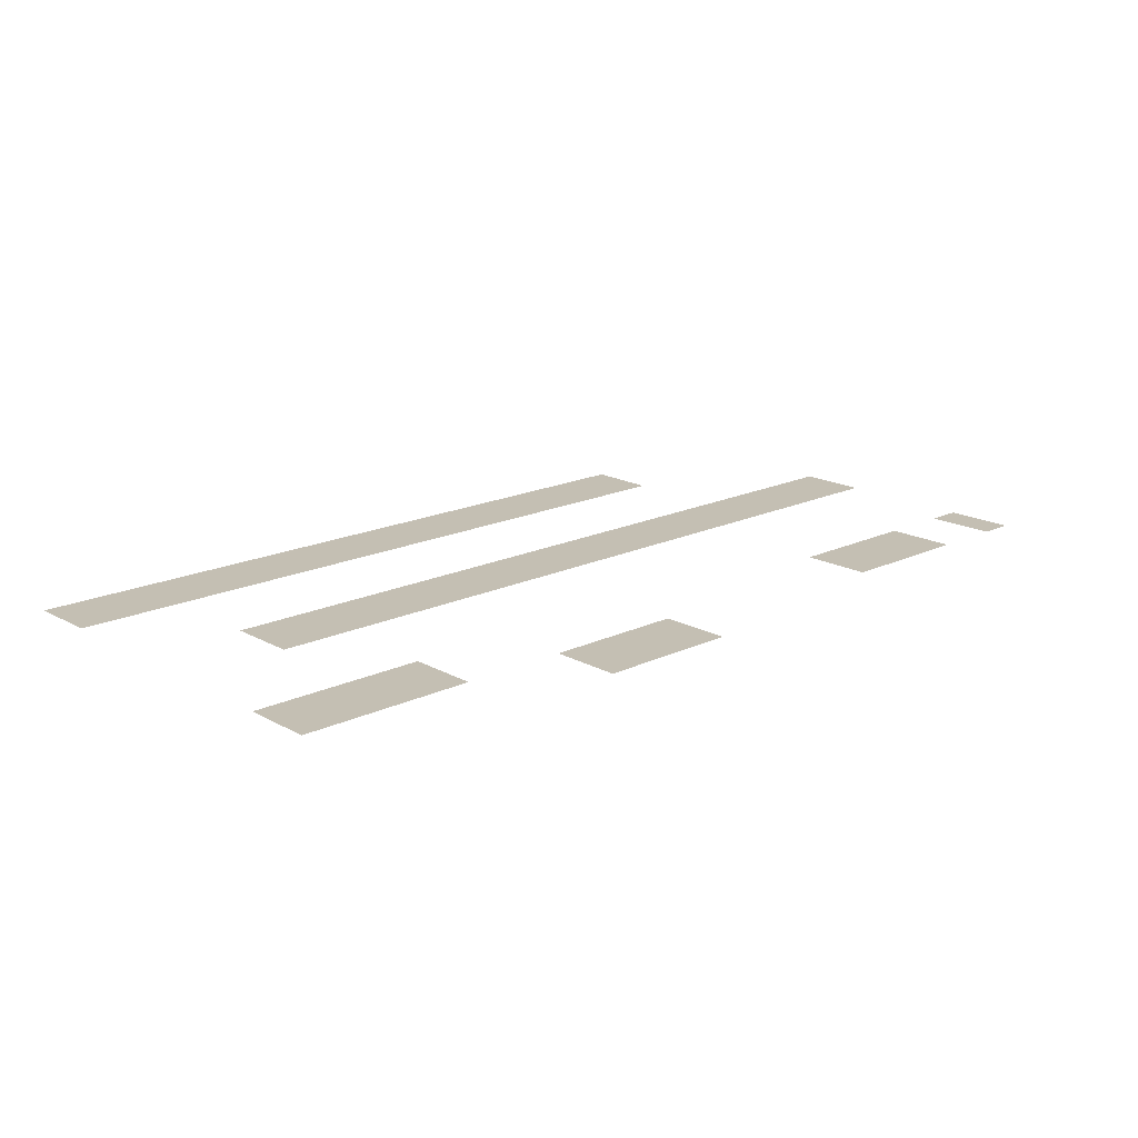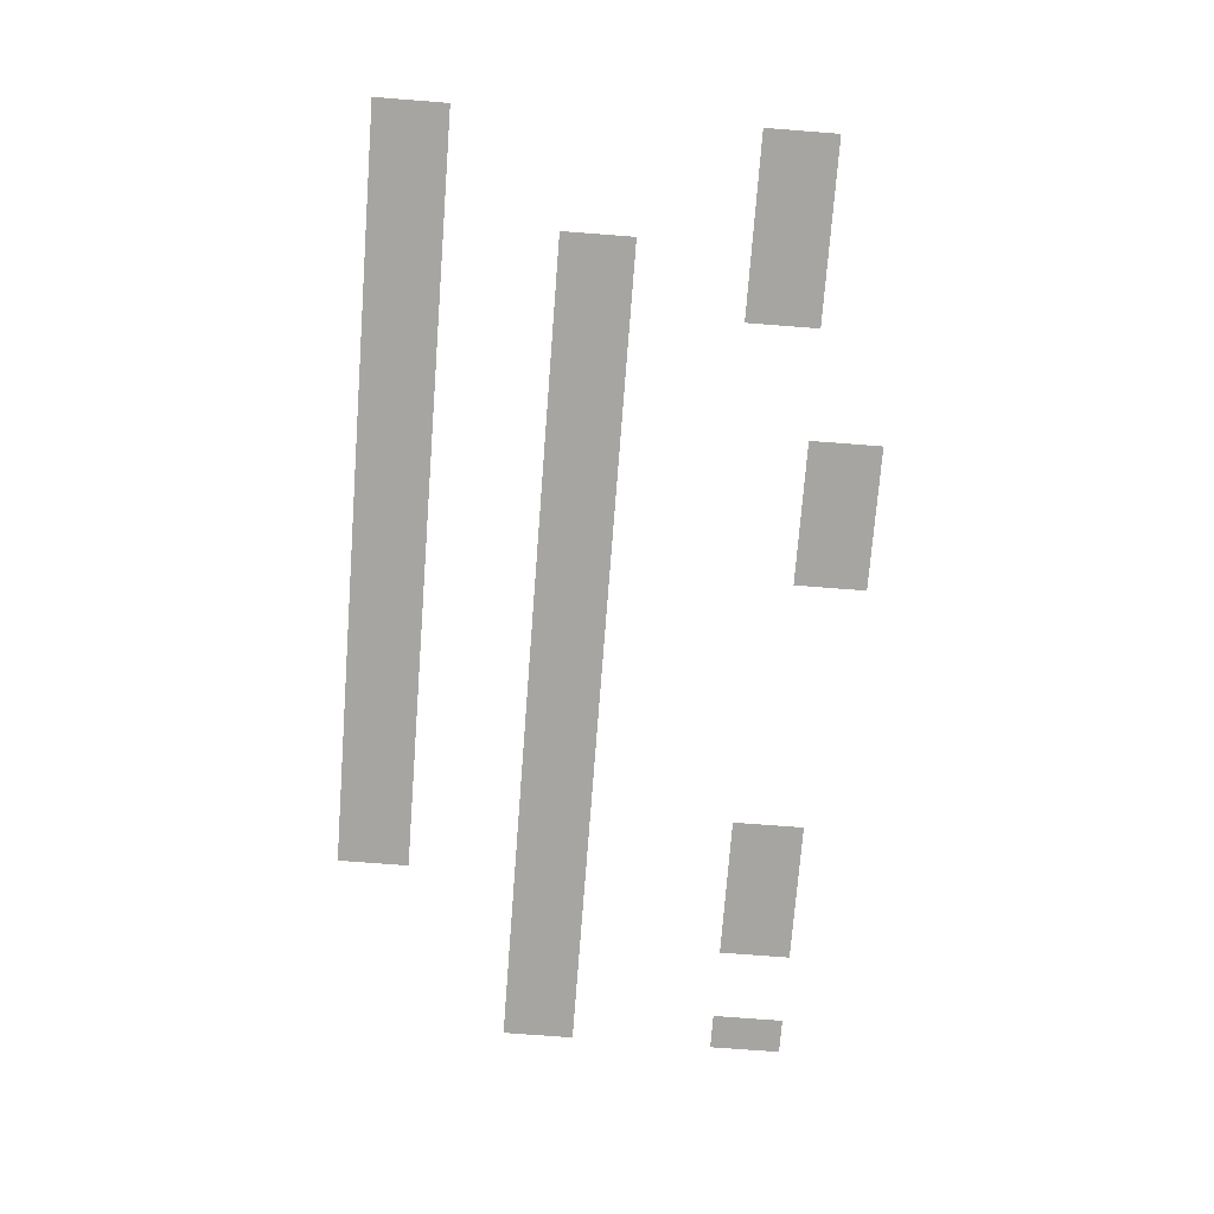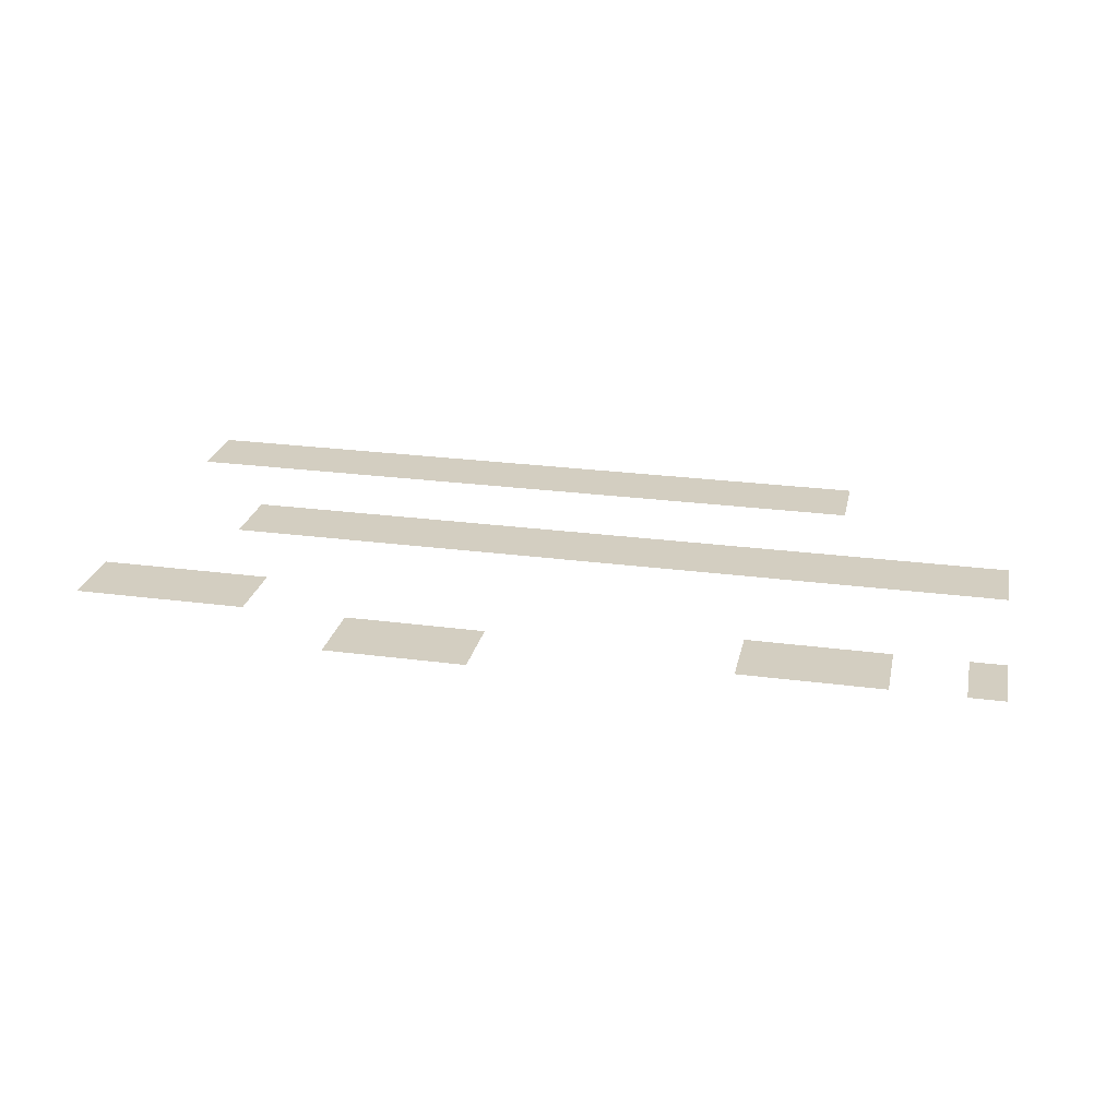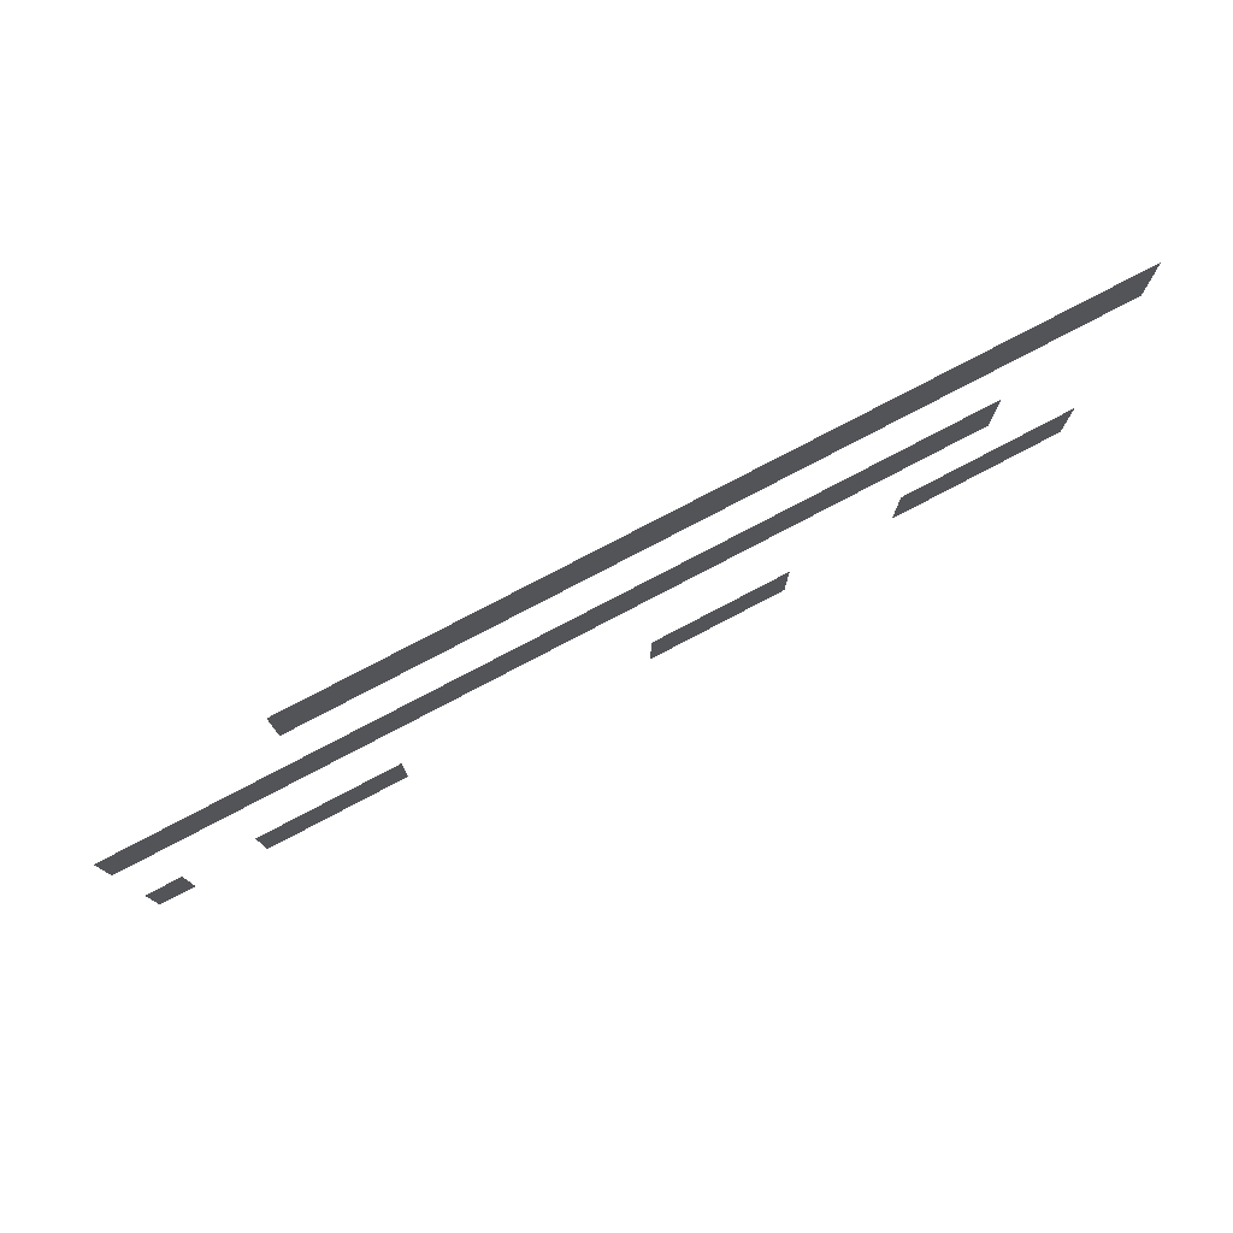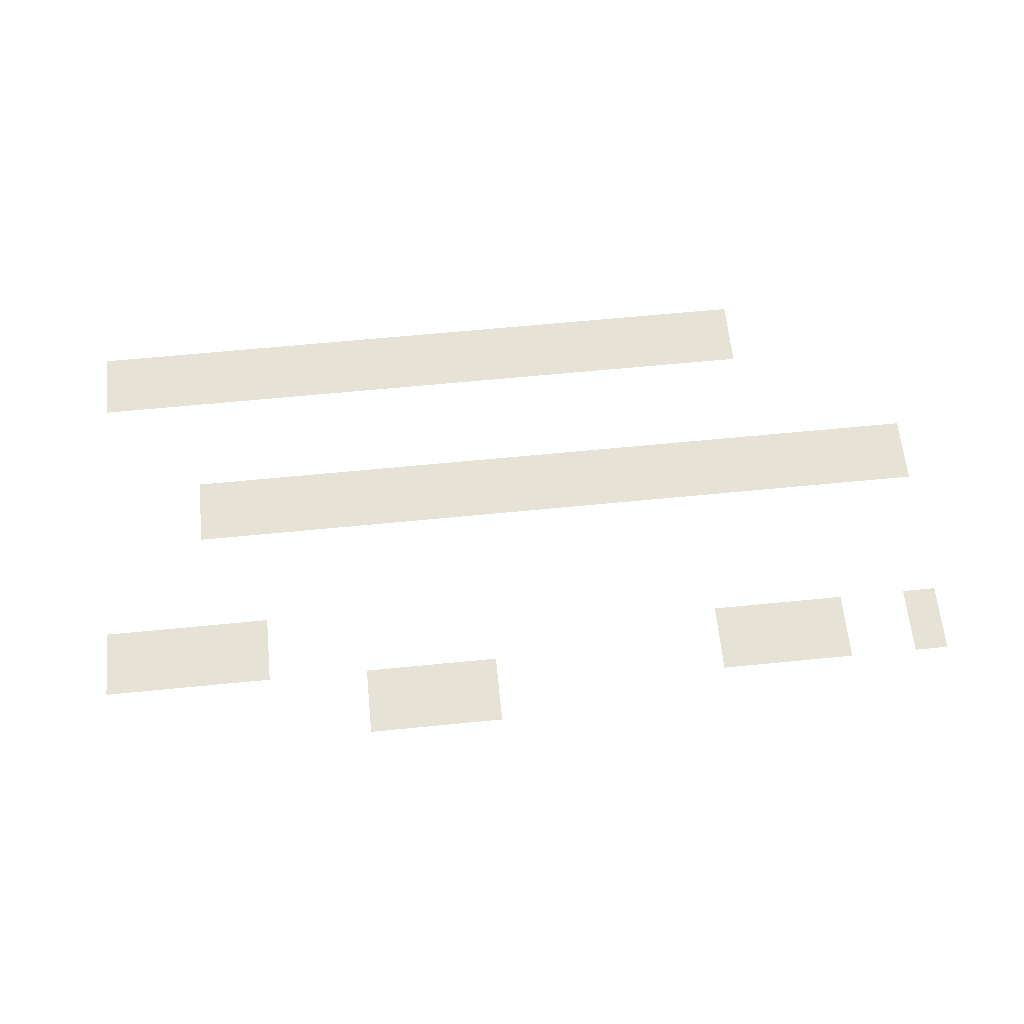
<metadata>
{"format":"obj","ext":"obj","renderer":"f3d","projection":"perspective","resolution":1024,"background":"white","views":[{"elev":17.8,"azim":-42.8,"up":"+Z"},{"elev":-73.9,"azim":-94.4,"up":"+Z"},{"elev":25.0,"azim":12.2,"up":"+Z"},{"elev":77.0,"azim":152.2,"up":"+Y"},{"elev":63.5,"azim":-5.7,"up":"+Z"}]}
</metadata>
<code>
v -17.28 -28.8 0
v -17.92 -28.8 0
v -17.92 -28.16 0
v -17.28 -28.16 0
v -17.92 -28.8 0
v -18.56 -28.8 0
v -18.56 -28.16 0
v -17.92 -28.16 0
v -18.56 -28.8 0
v -19.2 -28.8 0
v -19.2 -28.16 0
v -18.56 -28.16 0
v -19.2 -28.8 0
v -19.84 -28.8 0
v -19.84 -28.16 0
v -19.2 -28.16 0
v -19.84 -28.8 0
v -20.48 -28.8 0
v -20.48 -28.16 0
v -19.84 -28.16 0
v -20.48 -28.8 0
v -21.12 -28.8 0
v -21.12 -28.16 0
v -20.48 -28.16 0
v -21.12 -28.8 0
v -21.76 -28.8 0
v -21.76 -28.16 0
v -21.12 -28.16 0
v -21.76 -28.8 0
v -22.4 -28.8 0
v -22.4 -28.16 0
v -21.76 -28.16 0
v -22.4 -28.8 0
v -23.04 -28.8 0
v -23.04 -28.16 0
v -22.4 -28.16 0
v -23.04 -28.8 0
v -23.68 -28.8 0
v -23.68 -28.16 0
v -23.04 -28.16 0
v -23.68 -28.8 0
v -24.32 -28.8 0
v -24.32 -28.16 0
v -23.68 -28.16 0
v -24.32 -28.8 0
v -24.96 -28.8 0
v -24.96 -28.16 0
v -24.32 -28.16 0
v -24.96 -28.8 0
v -25.6 -28.8 0
v -25.6 -28.16 0
v -24.96 -28.16 0
v -25.6 -28.8 0
v -26.24 -28.8 0
v -26.24 -28.16 0
v -25.6 -28.16 0
v -26.24 -28.8 0
v -26.88 -28.8 0
v -26.88 -28.16 0
v -26.24 -28.16 0
v -26.88 -28.8 0
v -27.52 -28.8 0
v -27.52 -28.16 0
v -26.88 -28.16 0
v -27.52 -28.8 0
v -28.16 -28.8 0
v -28.16 -28.16 0
v -27.52 -28.16 0
v -28.16 -28.8 0
v -28.8 -28.8 0
v -28.8 -28.16 0
v -28.16 -28.16 0
v -28.8 -28.8 0
v -29.44 -28.8 0
v -29.44 -28.16 0
v -28.8 -28.16 0
v -29.44 -28.8 0
v -30.08 -28.8 0
v -30.08 -28.16 0
v -29.44 -28.16 0
v -30.08 -28.8 0
v -30.72 -28.8 0
v -30.72 -28.16 0
v -30.08 -28.16 0
v -17.28 -29.44 0
v -17.92 -29.44 0
v -17.92 -28.8 0
v -17.28 -28.8 0
v -17.92 -29.44 0
v -18.56 -29.44 0
v -18.56 -28.8 0
v -17.92 -28.8 0
v -18.56 -29.44 0
v -19.2 -29.44 0
v -19.2 -28.8 0
v -18.56 -28.8 0
v -19.2 -29.44 0
v -19.84 -29.44 0
v -19.84 -28.8 0
v -19.2 -28.8 0
v -19.84 -29.44 0
v -20.48 -29.44 0
v -20.48 -28.8 0
v -19.84 -28.8 0
v -20.48 -29.44 0
v -21.12 -29.44 0
v -21.12 -28.8 0
v -20.48 -28.8 0
v -21.12 -29.44 0
v -21.76 -29.44 0
v -21.76 -28.8 0
v -21.12 -28.8 0
v -21.76 -29.44 0
v -22.4 -29.44 0
v -22.4 -28.8 0
v -21.76 -28.8 0
v -22.4 -29.44 0
v -23.04 -29.44 0
v -23.04 -28.8 0
v -22.4 -28.8 0
v -23.04 -29.44 0
v -23.68 -29.44 0
v -23.68 -28.8 0
v -23.04 -28.8 0
v -23.68 -29.44 0
v -24.32 -29.44 0
v -24.32 -28.8 0
v -23.68 -28.8 0
v -24.32 -29.44 0
v -24.96 -29.44 0
v -24.96 -28.8 0
v -24.32 -28.8 0
v -24.96 -29.44 0
v -25.6 -29.44 0
v -25.6 -28.8 0
v -24.96 -28.8 0
v -25.6 -29.44 0
v -26.24 -29.44 0
v -26.24 -28.8 0
v -25.6 -28.8 0
v -26.24 -29.44 0
v -26.88 -29.44 0
v -26.88 -28.8 0
v -26.24 -28.8 0
v -26.88 -29.44 0
v -27.52 -29.44 0
v -27.52 -28.8 0
v -26.88 -28.8 0
v -27.52 -29.44 0
v -28.16 -29.44 0
v -28.16 -28.8 0
v -27.52 -28.8 0
v -28.16 -29.44 0
v -28.8 -29.44 0
v -28.8 -28.8 0
v -28.16 -28.8 0
v -28.8 -29.44 0
v -29.44 -29.44 0
v -29.44 -28.8 0
v -28.8 -28.8 0
v -29.44 -29.44 0
v -30.08 -29.44 0
v -30.08 -28.8 0
v -29.44 -28.8 0
v -30.08 -29.44 0
v -30.72 -29.44 0
v -30.72 -28.8 0
v -30.08 -28.8 0
v -14.08 -32 0
v -14.72 -32 0
v -14.72 -31.36 0
v -14.08 -31.36 0
v -14.72 -32 0
v -15.36 -32 0
v -15.36 -31.36 0
v -14.72 -31.36 0
v -15.36 -32 0
v -16 -32 0
v -16 -31.36 0
v -15.36 -31.36 0
v -16 -32 0
v -16.64 -32 0
v -16.64 -31.36 0
v -16 -31.36 0
v -16.64 -32 0
v -17.28 -32 0
v -17.28 -31.36 0
v -16.64 -31.36 0
v -17.28 -32 0
v -17.92 -32 0
v -17.92 -31.36 0
v -17.28 -31.36 0
v -17.92 -32 0
v -18.56 -32 0
v -18.56 -31.36 0
v -17.92 -31.36 0
v -18.56 -32 0
v -19.2 -32 0
v -19.2 -31.36 0
v -18.56 -31.36 0
v -19.2 -32 0
v -19.84 -32 0
v -19.84 -31.36 0
v -19.2 -31.36 0
v -19.84 -32 0
v -20.48 -32 0
v -20.48 -31.36 0
v -19.84 -31.36 0
v -20.48 -32 0
v -21.12 -32 0
v -21.12 -31.36 0
v -20.48 -31.36 0
v -21.12 -32 0
v -21.76 -32 0
v -21.76 -31.36 0
v -21.12 -31.36 0
v -21.76 -32 0
v -22.4 -32 0
v -22.4 -31.36 0
v -21.76 -31.36 0
v -22.4 -32 0
v -23.04 -32 0
v -23.04 -31.36 0
v -22.4 -31.36 0
v -23.04 -32 0
v -23.68 -32 0
v -23.68 -31.36 0
v -23.04 -31.36 0
v -23.68 -32 0
v -24.32 -32 0
v -24.32 -31.36 0
v -23.68 -31.36 0
v -24.32 -32 0
v -24.96 -32 0
v -24.96 -31.36 0
v -24.32 -31.36 0
v -24.96 -32 0
v -25.6 -32 0
v -25.6 -31.36 0
v -24.96 -31.36 0
v -25.6 -32 0
v -26.24 -32 0
v -26.24 -31.36 0
v -25.6 -31.36 0
v -26.24 -32 0
v -26.88 -32 0
v -26.88 -31.36 0
v -26.24 -31.36 0
v -26.88 -32 0
v -27.52 -32 0
v -27.52 -31.36 0
v -26.88 -31.36 0
v -27.52 -32 0
v -28.16 -32 0
v -28.16 -31.36 0
v -27.52 -31.36 0
v -28.16 -32 0
v -28.8 -32 0
v -28.8 -31.36 0
v -28.16 -31.36 0
v -14.08 -32.64 0
v -14.72 -32.64 0
v -14.72 -32 0
v -14.08 -32 0
v -14.72 -32.64 0
v -15.36 -32.64 0
v -15.36 -32 0
v -14.72 -32 0
v -15.36 -32.64 0
v -16 -32.64 0
v -16 -32 0
v -15.36 -32 0
v -16 -32.64 0
v -16.64 -32.64 0
v -16.64 -32 0
v -16 -32 0
v -16.64 -32.64 0
v -17.28 -32.64 0
v -17.28 -32 0
v -16.64 -32 0
v -17.28 -32.64 0
v -17.92 -32.64 0
v -17.92 -32 0
v -17.28 -32 0
v -17.92 -32.64 0
v -18.56 -32.64 0
v -18.56 -32 0
v -17.92 -32 0
v -18.56 -32.64 0
v -19.2 -32.64 0
v -19.2 -32 0
v -18.56 -32 0
v -19.2 -32.64 0
v -19.84 -32.64 0
v -19.84 -32 0
v -19.2 -32 0
v -19.84 -32.64 0
v -20.48 -32.64 0
v -20.48 -32 0
v -19.84 -32 0
v -20.48 -32.64 0
v -21.12 -32.64 0
v -21.12 -32 0
v -20.48 -32 0
v -21.12 -32.64 0
v -21.76 -32.64 0
v -21.76 -32 0
v -21.12 -32 0
v -21.76 -32.64 0
v -22.4 -32.64 0
v -22.4 -32 0
v -21.76 -32 0
v -22.4 -32.64 0
v -23.04 -32.64 0
v -23.04 -32 0
v -22.4 -32 0
v -23.04 -32.64 0
v -23.68 -32.64 0
v -23.68 -32 0
v -23.04 -32 0
v -23.68 -32.64 0
v -24.32 -32.64 0
v -24.32 -32 0
v -23.68 -32 0
v -24.32 -32.64 0
v -24.96 -32.64 0
v -24.96 -32 0
v -24.32 -32 0
v -24.96 -32.64 0
v -25.6 -32.64 0
v -25.6 -32 0
v -24.96 -32 0
v -25.6 -32.64 0
v -26.24 -32.64 0
v -26.24 -32 0
v -25.6 -32 0
v -26.24 -32.64 0
v -26.88 -32.64 0
v -26.88 -32 0
v -26.24 -32 0
v -26.88 -32.64 0
v -27.52 -32.64 0
v -27.52 -32 0
v -26.88 -32 0
v -27.52 -32.64 0
v -28.16 -32.64 0
v -28.16 -32 0
v -27.52 -32 0
v -28.16 -32.64 0
v -28.8 -32.64 0
v -28.8 -32 0
v -28.16 -32 0
v -27.52 -35.2 0
v -28.16 -35.2 0
v -28.16 -34.56 0
v -27.52 -34.56 0
v -28.16 -35.2 0
v -28.8 -35.2 0
v -28.8 -34.56 0
v -28.16 -34.56 0
v -28.8 -35.2 0
v -29.44 -35.2 0
v -29.44 -34.56 0
v -28.8 -34.56 0
v -29.44 -35.2 0
v -30.08 -35.2 0
v -30.08 -34.56 0
v -29.44 -34.56 0
v -30.08 -35.2 0
v -30.72 -35.2 0
v -30.72 -34.56 0
v -30.08 -34.56 0
v -14.08 -35.84 0
v -14.72 -35.84 0
v -14.72 -35.2 0
v -14.08 -35.2 0
v -16 -35.84 0
v -16.64 -35.84 0
v -16.64 -35.2 0
v -16 -35.2 0
v -16.64 -35.84 0
v -17.28 -35.84 0
v -17.28 -35.2 0
v -16.64 -35.2 0
v -17.28 -35.84 0
v -17.92 -35.84 0
v -17.92 -35.2 0
v -17.28 -35.2 0
v -17.92 -35.84 0
v -18.56 -35.84 0
v -18.56 -35.2 0
v -17.92 -35.2 0
v -27.52 -35.84 0
v -28.16 -35.84 0
v -28.16 -35.2 0
v -27.52 -35.2 0
v -28.16 -35.84 0
v -28.8 -35.84 0
v -28.8 -35.2 0
v -28.16 -35.2 0
v -28.8 -35.84 0
v -29.44 -35.84 0
v -29.44 -35.2 0
v -28.8 -35.2 0
v -29.44 -35.84 0
v -30.08 -35.84 0
v -30.08 -35.2 0
v -29.44 -35.2 0
v -30.08 -35.84 0
v -30.72 -35.84 0
v -30.72 -35.2 0
v -30.08 -35.2 0
v -14.08 -36.48 0
v -14.72 -36.48 0
v -14.72 -35.84 0
v -14.08 -35.84 0
v -16 -36.48 0
v -16.64 -36.48 0
v -16.64 -35.84 0
v -16 -35.84 0
v -16.64 -36.48 0
v -17.28 -36.48 0
v -17.28 -35.84 0
v -16.64 -35.84 0
v -17.28 -36.48 0
v -17.92 -36.48 0
v -17.92 -35.84 0
v -17.28 -35.84 0
v -17.92 -36.48 0
v -18.56 -36.48 0
v -18.56 -35.84 0
v -17.92 -35.84 0
v -23.04 -36.48 0
v -23.68 -36.48 0
v -23.68 -35.84 0
v -23.04 -35.84 0
v -23.68 -36.48 0
v -24.32 -36.48 0
v -24.32 -35.84 0
v -23.68 -35.84 0
v -24.32 -36.48 0
v -24.96 -36.48 0
v -24.96 -35.84 0
v -24.32 -35.84 0
v -24.96 -36.48 0
v -25.6 -36.48 0
v -25.6 -35.84 0
v -24.96 -35.84 0
v -23.04 -37.12 0
v -23.68 -37.12 0
v -23.68 -36.48 0
v -23.04 -36.48 0
v -23.68 -37.12 0
v -24.32 -37.12 0
v -24.32 -36.48 0
v -23.68 -36.48 0
v -24.32 -37.12 0
v -24.96 -37.12 0
v -24.96 -36.48 0
v -24.32 -36.48 0
v -24.96 -37.12 0
v -25.6 -37.12 0
v -25.6 -36.48 0
v -24.96 -36.48 0
g GroundFirst_mesh_0048
f 1 2 3 4
f 5 6 7 8
f 9 10 11 12
f 13 14 15 16
f 17 18 19 20
f 21 22 23 24
f 25 26 27 28
f 29 30 31 32
f 33 34 35 36
f 37 38 39 40
f 41 42 43 44
f 45 46 47 48
f 49 50 51 52
f 53 54 55 56
f 57 58 59 60
f 61 62 63 64
f 65 66 67 68
f 69 70 71 72
f 73 74 75 76
f 77 78 79 80
f 81 82 83 84
f 85 86 87 88
f 89 90 91 92
f 93 94 95 96
f 97 98 99 100
f 101 102 103 104
f 105 106 107 108
f 109 110 111 112
f 113 114 115 116
f 117 118 119 120
f 121 122 123 124
f 125 126 127 128
f 129 130 131 132
f 133 134 135 136
f 137 138 139 140
f 141 142 143 144
f 145 146 147 148
f 149 150 151 152
f 153 154 155 156
f 157 158 159 160
f 161 162 163 164
f 165 166 167 168
f 169 170 171 172
f 173 174 175 176
f 177 178 179 180
f 181 182 183 184
f 185 186 187 188
f 189 190 191 192
f 193 194 195 196
f 197 198 199 200
f 201 202 203 204
f 205 206 207 208
f 209 210 211 212
f 213 214 215 216
f 217 218 219 220
f 221 222 223 224
f 225 226 227 228
f 229 230 231 232
f 233 234 235 236
f 237 238 239 240
f 241 242 243 244
f 245 246 247 248
f 249 250 251 252
f 253 254 255 256
f 257 258 259 260
f 261 262 263 264
f 265 266 267 268
f 269 270 271 272
f 273 274 275 276
f 277 278 279 280
f 281 282 283 284
f 285 286 287 288
f 289 290 291 292
f 293 294 295 296
f 297 298 299 300
f 301 302 303 304
f 305 306 307 308
f 309 310 311 312
f 313 314 315 316
f 317 318 319 320
f 321 322 323 324
f 325 326 327 328
f 329 330 331 332
f 333 334 335 336
f 337 338 339 340
f 341 342 343 344
f 345 346 347 348
f 349 350 351 352
f 353 354 355 356
f 357 358 359 360
f 361 362 363 364
f 365 366 367 368
f 369 370 371 372
f 373 374 375 376
f 377 378 379 380
f 381 382 383 384
f 385 386 387 388
f 389 390 391 392
f 393 394 395 396
f 397 398 399 400
f 401 402 403 404
f 405 406 407 408
f 409 410 411 412
f 413 414 415 416
f 417 418 419 420
f 421 422 423 424
f 425 426 427 428
f 429 430 431 432
f 433 434 435 436
f 437 438 439 440
f 441 442 443 444
f 445 446 447 448
f 449 450 451 452
f 453 454 455 456
f 457 458 459 460
f 461 462 463 464

</code>
